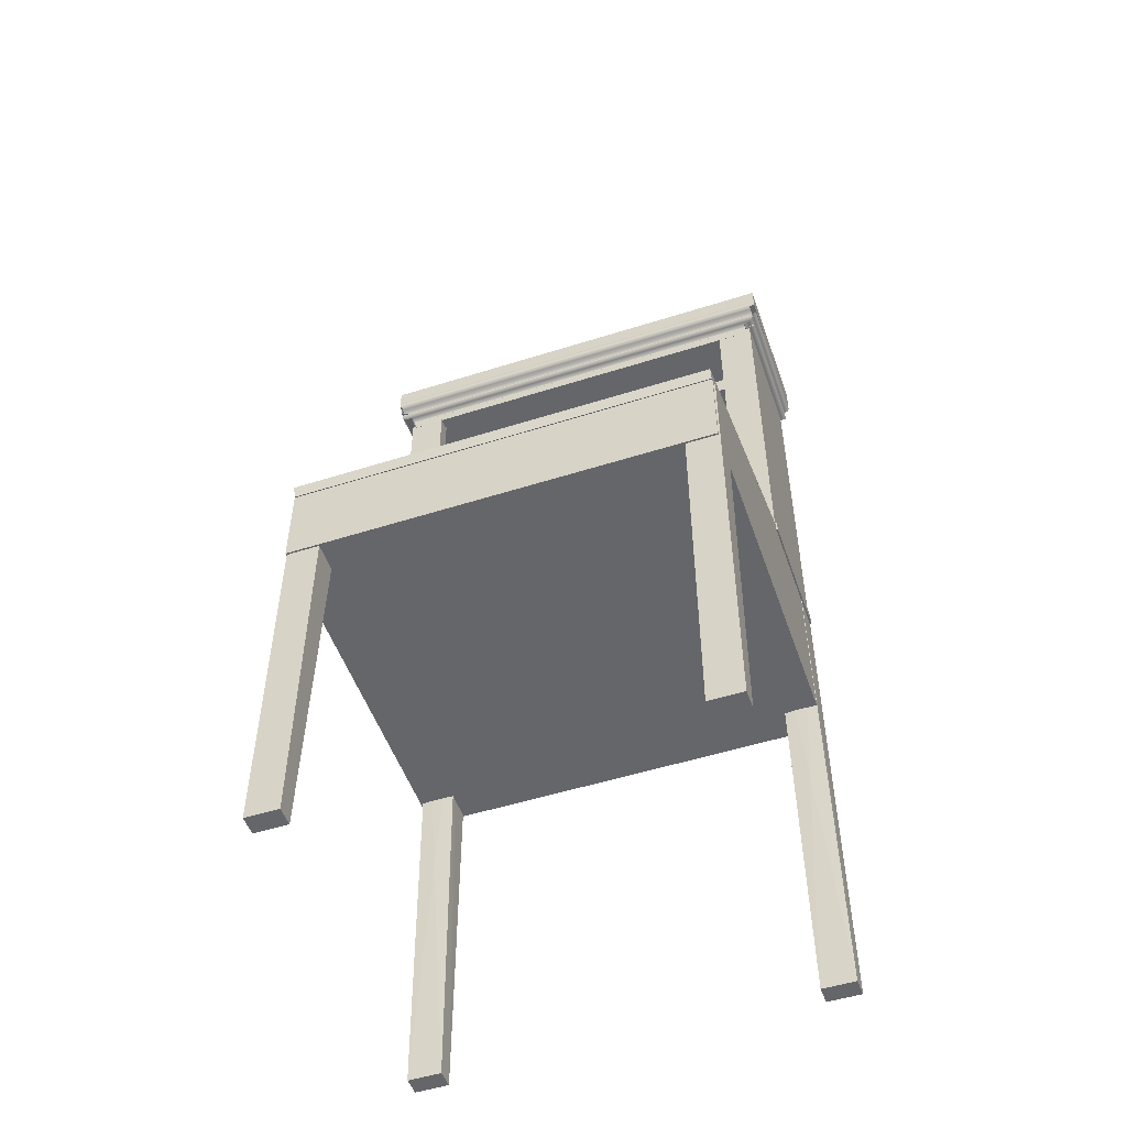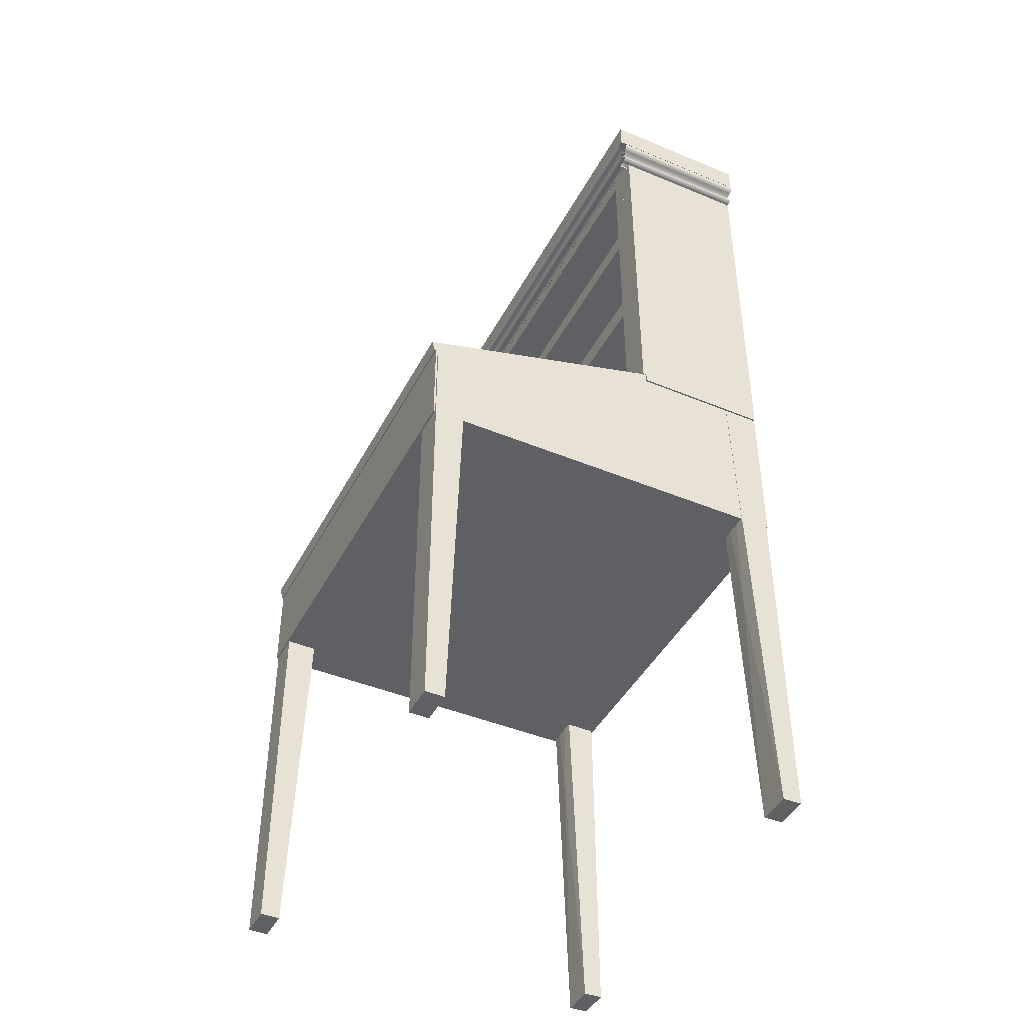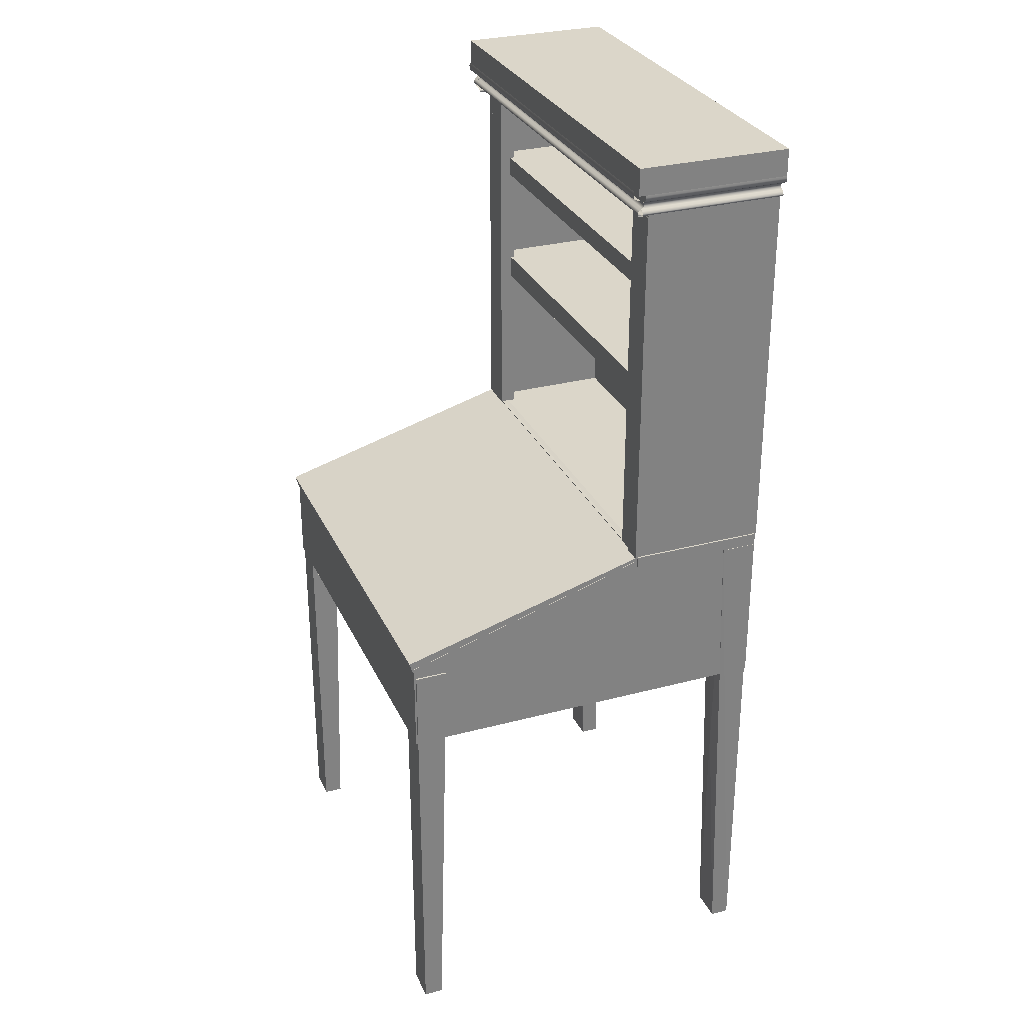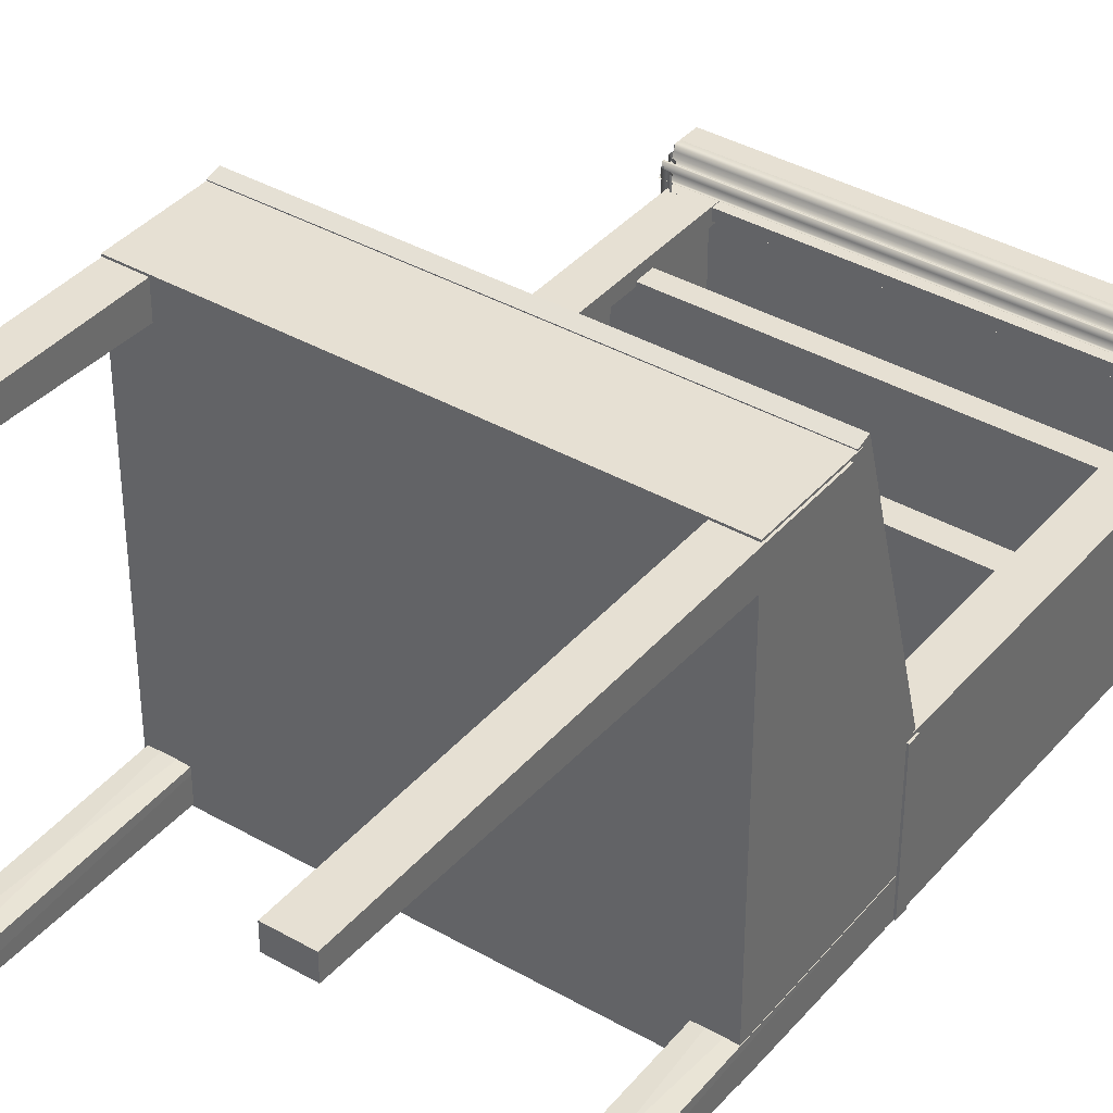
<metadata>
{"format":"obj","ext":"obj","renderer":"f3d","projection":"perspective","resolution":1024,"background":"white","views":[{"elev":-51.7,"azim":19.0,"up":"+Y"},{"elev":-43.6,"azim":63.9,"up":"+Y"},{"elev":29.7,"azim":68.7,"up":"+Y"},{"elev":38.5,"azim":35.8,"up":"+Z"}]}
</metadata>
<code>
g back
v -1.335 -1.02 -1.305
v 2.817 -1.02 -1.305
v 2.817 -1.02 -1.393
v -1.335 -1.02 -1.393
v -1.335 2.936 -1.305
v 2.817 2.936 -1.305
v 2.817 2.936 -1.393
v -1.335 2.936 -1.393
v 0.7412 0.9577 -1.305
v 2.817 0.9577 -1.349
v 0.7412 0.9577 -1.393
v -1.335 0.9577 -1.349
v 0.7412 -1.02 -1.349
v 0.7412 2.936 -1.349
f 2 1 13
f 3 2 13
f 4 3 13
f 1 4 13
f 2 3 10
f 3 7 10
f 7 6 10
f 6 2 10
f 1 2 9
f 2 6 9
f 6 5 9
f 5 1 9
f 4 1 12
f 1 5 12
f 5 8 12
f 8 4 12
f 5 6 14
f 6 7 14
f 7 8 14
f 8 5 14
f 3 4 11
f 4 8 11
f 8 7 11
f 7 3 11
g Cube_3
v -1.332 -1.119 -1.367
v -1.332 -1.119 -0.04669
v 2.844 -1.119 -0.04669
v 2.844 -1.119 -1.367
v -1.332 -1.007 -1.367
v -1.332 -1.007 -0.04669
v 2.844 -1.007 -0.04669
v 2.844 -1.007 -1.367
v -1.332 -1.063 -0.707
v 0.7562 -1.063 -0.04669
v 2.844 -1.063 -0.707
v 0.7562 -1.063 -1.367
v 0.7562 -1.119 -0.707
v 0.7562 -1.007 -0.707
f 16 15 27
f 17 16 27
f 18 17 27
f 15 18 27
f 16 17 24
f 17 21 24
f 21 20 24
f 20 16 24
f 15 16 23
f 16 20 23
f 20 19 23
f 19 15 23
f 18 15 26
f 15 19 26
f 19 22 26
f 22 18 26
f 19 20 28
f 20 21 28
f 21 22 28
f 22 19 28
f 17 18 25
f 18 22 25
f 22 21 25
f 21 17 25
g Cube_3_1
v -1.332 -1.107 -0.1442
v -1.332 -1.828 2.37
v 2.823 -1.828 2.37
v 2.823 -1.107 -0.1442
v -1.332 -0.9954 -0.1121
v -1.332 -1.716 2.402
v 2.823 -1.716 2.402
v 2.823 -0.9954 -0.1121
v -1.332 -1.412 1.129
v 0.7457 -1.772 2.386
v 2.823 -1.412 1.129
v 0.7457 -1.051 -0.1281
v 0.7457 -1.468 1.113
v 0.7457 -1.356 1.145
f 30 29 41
f 31 30 41
f 32 31 41
f 29 32 41
f 30 31 38
f 31 35 38
f 35 34 38
f 34 30 38
f 29 30 37
f 30 34 37
f 34 33 37
f 33 29 37
f 32 29 40
f 29 33 40
f 33 36 40
f 36 32 40
f 33 34 42
f 34 35 42
f 35 36 42
f 36 33 42
f 31 32 39
f 32 36 39
f 36 35 39
f 35 31 39
g Cube_4
v -1.333 -1.142 -1.365
v -1.333 -1.142 -0.04477
v -1.16 -1.142 -0.04477
v -1.16 -1.142 -1.365
v -1.333 2.934 -1.365
v -1.333 2.934 -0.04477
v -1.16 2.934 -0.04477
v -1.16 2.934 -1.365
v -1.333 0.8962 -0.7051
v -1.246 0.8962 -0.04477
v -1.16 0.8962 -0.7051
v -1.246 0.8962 -1.365
v -1.246 -1.142 -0.7051
v -1.246 2.934 -0.7051
f 44 43 55
f 45 44 55
f 46 45 55
f 43 46 55
f 44 45 52
f 45 49 52
f 49 48 52
f 48 44 52
f 43 44 51
f 44 48 51
f 48 47 51
f 47 43 51
f 46 43 54
f 43 47 54
f 47 50 54
f 50 46 54
f 47 48 56
f 48 49 56
f 49 50 56
f 50 47 56
f 45 46 53
f 46 50 53
f 50 49 53
f 49 45 53
g Cube_4_1
v 2.654 -1.11 -1.365
v 2.654 -1.11 -0.02364
v 2.827 -1.11 -0.02364
v 2.827 -1.11 -1.365
v 2.654 2.965 -1.365
v 2.654 2.965 -0.02364
v 2.827 2.965 -0.02364
v 2.827 2.965 -1.365
v 2.654 0.9276 -0.6946
v 2.74 0.9276 -0.02364
v 2.827 0.9276 -0.6946
v 2.74 0.9276 -1.365
v 2.74 -1.11 -0.6946
v 2.74 2.965 -0.6946
f 58 57 69
f 59 58 69
f 60 59 69
f 57 60 69
f 58 59 66
f 59 63 66
f 63 62 66
f 62 58 66
f 57 58 65
f 58 62 65
f 62 61 65
f 61 57 65
f 60 57 68
f 57 61 68
f 61 64 68
f 64 60 68
f 61 62 70
f 62 63 70
f 63 64 70
f 64 61 70
f 59 60 67
f 60 64 67
f 64 63 67
f 63 59 67
g Cube_5
v -1.448 2.889 0.1272
v 2.939 2.889 0.1272
v 2.939 2.889 -1.379
v -1.448 2.889 -1.379
v -1.448 3.15 0.1272
v 2.939 3.15 0.1272
v 2.939 3.15 -1.379
v -1.448 3.15 -1.379
v 0.7454 3.02 0.1272
v 2.939 3.02 -0.6258
v 0.7454 3.02 -1.379
v -1.448 3.02 -0.6258
v 0.7454 2.889 -0.6258
v 0.7454 3.15 -0.6258
f 72 71 83
f 73 72 83
f 74 73 83
f 71 74 83
f 72 73 80
f 73 77 80
f 77 76 80
f 76 72 80
f 71 72 79
f 72 76 79
f 76 75 79
f 75 71 79
f 74 71 82
f 71 75 82
f 75 78 82
f 78 74 82
f 75 76 84
f 76 77 84
f 77 78 84
f 78 75 84
f 73 74 81
f 74 78 81
f 78 77 81
f 77 73 81
g base
v -1.334 -2.691 -1.375
v -1.334 -2.691 2.36
v 2.828 -2.691 2.36
v 2.828 -2.691 -1.375
v -1.334 -1.006 -1.375
v -1.334 -1.786 2.36
v 2.828 -1.786 2.36
v 2.828 -1.006 -1.375
v -1.334 -1.849 0.4924
v 0.7472 -1.849 2.36
v 2.828 -1.849 0.4924
v 0.7472 -1.849 -1.375
v 0.7472 -2.691 0.4924
v 0.7472 -1.228 0.4961
v -1.334 -1.228 0.4961
v 2.828 -1.228 0.4961
v 2.828 -1.046 -0.05365
v -1.334 -1.046 -0.05365
v 0.1428 -1.044 -0.05888
v 1.788 -1.047 -0.05365
f 86 85 97
f 87 86 97
f 88 87 97
f 85 88 97
f 86 87 94
f 87 91 94
f 91 90 94
f 90 86 94
f 85 86 93
f 86 90 93
f 90 99 93
f 89 85 93
f 88 85 96
f 85 89 96
f 89 92 96
f 92 88 96
f 98 103 102
f 90 91 98
f 91 100 98
f 89 103 92
f 87 88 95
f 88 92 95
f 92 101 95
f 91 87 95
f 99 102 93
f 98 99 90
f 100 101 98
f 95 100 91
f 98 102 99
f 95 101 100
f 93 102 89
f 92 104 101
f 102 103 89
f 98 104 103
f 101 104 98
f 103 104 92
g taperedleg
v -1.309 -6.087 -1.358
v -1.312 -6.087 -1.176
v -0.9865 -6.087 -1.176
v -0.9831 -6.087 -1.358
v -1.309 -1.139 -1.358
v -1.309 -1.139 -1.021
v -0.9831 -1.139 -1.021
v -0.9831 -1.139 -1.358
v -1.309 -3.613 -1.189
v -1.148 -3.626 -1.09
v -0.9831 -3.613 -1.189
v -1.146 -3.613 -1.358
v -1.146 -6.087 -1.189
v -1.146 -1.139 -1.189
f 106 105 117
f 107 106 117
f 108 107 117
f 105 108 117
f 106 107 114
f 107 111 114
f 111 110 114
f 110 106 114
f 105 106 113
f 106 110 113
f 110 109 113
f 109 105 113
f 108 105 116
f 105 109 116
f 109 112 116
f 112 108 116
f 109 110 118
f 110 111 118
f 111 112 118
f 112 109 118
f 107 108 115
f 108 112 115
f 112 111 115
f 111 107 115
g fronttaperedleg
v -1.326 -6.099 2.157
v -1.326 -6.099 2.343
v -1.002 -6.099 2.343
v -1.002 -6.099 2.157
v -1.326 -1.899 2.029
v -1.326 -1.899 2.343
v -1.002 -1.899 2.343
v -1.002 -1.899 2.029
v -1.326 -3.999 2.186
v -1.164 -3.999 2.343
v -1.002 -3.999 2.186
v -1.161 -3.999 2.085
v -1.164 -6.099 2.186
v -1.164 -1.899 2.186
f 120 119 131
f 121 120 131
f 122 121 131
f 119 122 131
f 120 121 128
f 121 125 128
f 125 124 128
f 124 120 128
f 119 120 127
f 120 124 127
f 124 123 127
f 123 119 127
f 122 119 130
f 119 123 130
f 123 126 130
f 126 122 130
f 123 124 132
f 124 125 132
f 125 126 132
f 126 123 132
f 121 122 129
f 122 126 129
f 126 125 129
f 125 121 129
g taperedleg_1
v 2.507 -6.087 -1.358
v 2.503 -6.087 -1.176
v 2.829 -6.087 -1.176
v 2.832 -6.087 -1.358
v 2.507 -1.139 -1.358
v 2.507 -1.139 -1.021
v 2.832 -1.139 -1.021
v 2.832 -1.139 -1.358
v 2.507 -3.613 -1.189
v 2.667 -3.626 -1.09
v 2.832 -3.613 -1.189
v 2.67 -3.613 -1.358
v 2.67 -6.087 -1.189
v 2.67 -1.139 -1.189
f 134 133 145
f 135 134 145
f 136 135 145
f 133 136 145
f 134 135 142
f 135 139 142
f 139 138 142
f 138 134 142
f 133 134 141
f 134 138 141
f 138 137 141
f 137 133 141
f 136 133 144
f 133 137 144
f 137 140 144
f 140 136 144
f 137 138 146
f 138 139 146
f 139 140 146
f 140 137 146
f 135 136 143
f 136 140 143
f 140 139 143
f 139 135 143
g fronttaperedleg_1
v 2.521 -6.099 2.157
v 2.521 -6.099 2.343
v 2.846 -6.099 2.343
v 2.846 -6.099 2.157
v 2.521 -1.899 2.029
v 2.521 -1.899 2.343
v 2.846 -1.899 2.343
v 2.846 -1.899 2.029
v 2.521 -3.999 2.186
v 2.683 -3.999 2.343
v 2.846 -3.999 2.186
v 2.686 -3.999 2.085
v 2.683 -6.099 2.186
v 2.683 -1.899 2.186
f 148 147 159
f 149 148 159
f 150 149 159
f 147 150 159
f 148 149 156
f 149 153 156
f 153 152 156
f 152 148 156
f 147 148 155
f 148 152 155
f 152 151 155
f 151 147 155
f 150 147 158
f 147 151 158
f 151 154 158
f 154 150 158
f 151 152 160
f 152 153 160
f 153 154 160
f 154 151 160
f 149 150 157
f 150 154 157
f 154 153 157
f 153 149 157
g Cube_10
v -1.306 0.566 -0.152
v 2.696 0.566 -0.152
v 2.696 0.566 -1.355
v -1.306 0.566 -1.355
v -1.306 0.7854 -0.152
v 2.696 0.7854 -0.152
v 2.696 0.7854 -1.355
v -1.306 0.7854 -1.355
v 0.6954 0.6757 -0.152
v 2.696 0.6757 -0.7535
v 0.6954 0.6757 -1.355
v -1.306 0.6757 -0.7535
v 0.6954 0.566 -0.7535
v 0.6954 0.7854 -0.7535
f 162 161 173
f 163 162 173
f 164 163 173
f 161 164 173
f 162 163 170
f 163 167 170
f 167 166 170
f 166 162 170
f 161 162 169
f 162 166 169
f 166 165 169
f 165 161 169
f 164 161 172
f 161 165 172
f 165 168 172
f 168 164 172
f 165 166 174
f 166 167 174
f 167 168 174
f 168 165 174
f 163 164 171
f 164 168 171
f 168 167 171
f 167 163 171
g Cube_10_1
v -1.303 1.76 -0.1414
v 2.701 1.76 -0.1414
v 2.701 1.76 -1.355
v -1.303 1.76 -1.355
v -1.303 1.952 -0.1414
v 2.701 1.952 -0.1414
v 2.701 1.952 -1.355
v -1.303 1.952 -1.355
v 0.699 1.856 -0.1414
v 2.701 1.856 -0.7482
v 0.699 1.856 -1.355
v -1.303 1.856 -0.7482
v 0.699 1.76 -0.7482
v 0.699 1.952 -0.7482
f 176 175 187
f 177 176 187
f 178 177 187
f 175 178 187
f 176 177 184
f 177 181 184
f 181 180 184
f 180 176 184
f 175 176 183
f 176 180 183
f 180 179 183
f 179 175 183
f 178 175 186
f 175 179 186
f 179 182 186
f 182 178 186
f 179 180 188
f 180 181 188
f 181 182 188
f 182 179 188
f 177 178 185
f 178 182 185
f 182 181 185
f 181 177 185
g Cube_11
v -1.223 -1.005 -0.1844
v -1.223 -1.005 -0.03414
v -0.9653 -1.005 -0.03414
v -0.9653 -1.005 -0.1844
v -1.223 2.811 -0.1844
v -1.223 2.811 -0.03414
v -0.9653 2.811 -0.03414
v -0.9653 2.811 -0.1844
v -1.223 0.9028 -0.1092
v -1.094 0.9028 -0.03414
v -0.9653 0.9028 -0.1092
v -1.094 0.9028 -0.1844
v -1.094 -1.005 -0.1092
v -1.094 2.811 -0.1092
f 190 189 201
f 191 190 201
f 192 191 201
f 189 192 201
f 190 191 198
f 191 195 198
f 195 194 198
f 194 190 198
f 189 190 197
f 190 194 197
f 194 193 197
f 193 189 197
f 192 189 200
f 189 193 200
f 193 196 200
f 196 192 200
f 193 194 202
f 194 195 202
f 195 196 202
f 196 193 202
f 191 192 199
f 192 196 199
f 196 195 199
f 195 191 199
g Cube_11_1
v 2.457 -1.031 -0.1919
v 2.457 -1.031 -0.04163
v 2.715 -1.031 -0.04163
v 2.715 -1.031 -0.1919
v 2.457 2.785 -0.1919
v 2.457 2.785 -0.04163
v 2.715 2.785 -0.04163
v 2.715 2.785 -0.1919
v 2.457 0.8769 -0.1168
v 2.586 0.8769 -0.04163
v 2.715 0.8769 -0.1168
v 2.586 0.8769 -0.1919
v 2.586 -1.031 -0.1168
v 2.586 2.785 -0.1168
f 204 203 215
f 205 204 215
f 206 205 215
f 203 206 215
f 204 205 212
f 205 209 212
f 209 208 212
f 208 204 212
f 203 204 211
f 204 208 211
f 208 207 211
f 207 203 211
f 206 203 214
f 203 207 214
f 207 210 214
f 210 206 214
f 207 208 216
f 208 209 216
f 209 210 216
f 210 207 216
f 205 206 213
f 206 210 213
f 210 209 213
f 209 205 213
g Cube_12
v -1.248 2.624 -0.0405
v 2.745 2.624 -0.0405
v 2.745 2.624 -0.1442
v -1.248 2.624 -0.1442
v -1.248 2.925 -0.0405
v 2.745 2.925 -0.0405
v 2.745 2.925 -0.1442
v -1.248 2.925 -0.1442
v 0.7485 2.774 -0.0405
v 2.745 2.774 -0.09237
v 0.7485 2.774 -0.1442
v -1.248 2.774 -0.09237
v 0.7485 2.624 -0.09237
v 0.7485 2.925 -0.09237
f 218 217 229
f 219 218 229
f 220 219 229
f 217 220 229
f 218 219 226
f 219 223 226
f 223 222 226
f 222 218 226
f 217 218 225
f 218 222 225
f 222 221 225
f 221 217 225
f 220 217 228
f 217 221 228
f 221 224 228
f 224 220 228
f 221 222 230
f 222 223 230
f 223 224 230
f 224 221 230
f 219 220 227
f 220 224 227
f 224 223 227
f 223 219 227
g Extruded_Object_1
v 2.888 2.922 0.154
v -1.413 2.922 0.154
v 2.888 2.886 0.1586
v -1.413 2.886 0.1586
v 2.888 2.847 0.154
v -1.413 2.847 0.154
v 2.888 2.831 0.1194
v -1.413 2.831 0.1194
v 2.888 2.819 0.08119
v -1.413 2.819 0.08119
v 2.888 2.796 0.05934
v -1.413 2.796 0.05934
v 2.888 2.772 0.05206
v -1.413 2.772 0.05206
v 2.888 2.753 0.07118
v -1.413 2.753 0.07118
v 2.888 2.735 0.09576
v -1.413 2.735 0.09576
v 2.888 2.715 0.1121
v -1.413 2.715 0.1121
v 2.888 2.697 0.1103
v -1.413 2.697 0.1103
v 2.888 2.687 0.06025
v -1.413 2.687 0.06025
v 2.888 2.678 0.00835
v -1.413 2.678 0.00835
v 2.888 2.663 0.00198
v -1.413 2.663 0.00198
v 2.888 2.65 0.00835
v -1.413 2.65 0.00835
f 231 232 234
f 231 234 233
f 233 234 236
f 233 236 235
f 235 236 238
f 235 238 237
f 237 238 240
f 237 240 239
f 239 240 242
f 239 242 241
f 241 242 244
f 241 244 243
f 243 244 246
f 243 246 245
f 245 246 248
f 245 248 247
f 247 248 250
f 247 250 249
f 249 250 252
f 249 252 251
f 251 252 254
f 251 254 253
f 253 254 256
f 253 256 255
f 255 256 258
f 255 258 257
f 257 258 260
f 257 260 259
g Extruded_Object_1_1
v -1.441 2.888 0.08651
v -1.441 2.888 -1.388
v -1.445 2.853 0.08651
v -1.445 2.853 -1.388
v -1.441 2.813 0.08651
v -1.441 2.813 -1.388
v -1.406 2.798 0.08651
v -1.406 2.798 -1.388
v -1.368 2.785 0.08651
v -1.368 2.785 -1.388
v -1.346 2.762 0.08651
v -1.346 2.762 -1.388
v -1.339 2.738 0.08651
v -1.339 2.738 -1.388
v -1.358 2.719 0.08651
v -1.358 2.719 -1.388
v -1.382 2.701 0.08651
v -1.382 2.701 -1.388
v -1.399 2.681 0.08651
v -1.399 2.681 -1.388
v -1.397 2.663 0.08651
v -1.397 2.663 -1.388
v -1.347 2.654 0.08651
v -1.347 2.654 -1.388
v -1.295 2.645 0.08651
v -1.295 2.645 -1.388
v -1.288 2.63 0.08651
v -1.288 2.63 -1.388
v -1.295 2.617 0.08651
v -1.295 2.617 -1.388
f 261 262 264
f 261 264 263
f 263 264 266
f 263 266 265
f 265 266 268
f 265 268 267
f 267 268 270
f 267 270 269
f 269 270 272
f 269 272 271
f 271 272 274
f 271 274 273
f 273 274 276
f 273 276 275
f 275 276 278
f 275 278 277
f 277 278 280
f 277 280 279
f 279 280 282
f 279 282 281
f 281 282 284
f 281 284 283
f 283 284 286
f 283 286 285
f 285 286 288
f 285 288 287
f 287 288 290
f 287 290 289
g Extruded_Object_1_2
v 2.934 2.902 -1.383
v 2.934 2.902 0.06178
v 2.939 2.866 -1.383
v 2.939 2.866 0.06178
v 2.934 2.827 -1.383
v 2.934 2.827 0.06178
v 2.9 2.811 -1.383
v 2.9 2.811 0.06178
v 2.861 2.799 -1.383
v 2.861 2.799 0.06178
v 2.84 2.776 -1.383
v 2.84 2.776 0.06178
v 2.832 2.752 -1.383
v 2.832 2.752 0.06178
v 2.851 2.732 -1.383
v 2.851 2.732 0.06178
v 2.876 2.714 -1.383
v 2.876 2.714 0.06178
v 2.892 2.694 -1.383
v 2.892 2.694 0.06178
v 2.891 2.677 -1.383
v 2.891 2.677 0.06178
v 2.84 2.667 -1.383
v 2.84 2.667 0.06178
v 2.789 2.658 -1.383
v 2.789 2.658 0.06178
v 2.782 2.643 -1.383
v 2.782 2.643 0.06178
v 2.789 2.63 -1.383
v 2.789 2.63 0.06178
f 291 292 294
f 291 294 293
f 293 294 296
f 293 296 295
f 295 296 298
f 295 298 297
f 297 298 300
f 297 300 299
f 299 300 302
f 299 302 301
f 301 302 304
f 301 304 303
f 303 304 306
f 303 306 305
f 305 306 308
f 305 308 307
f 307 308 310
f 307 310 309
f 309 310 312
f 309 312 311
f 311 312 314
f 311 314 313
f 313 314 316
f 313 316 315
f 315 316 318
f 315 318 317
f 317 318 320
f 317 320 319

</code>
